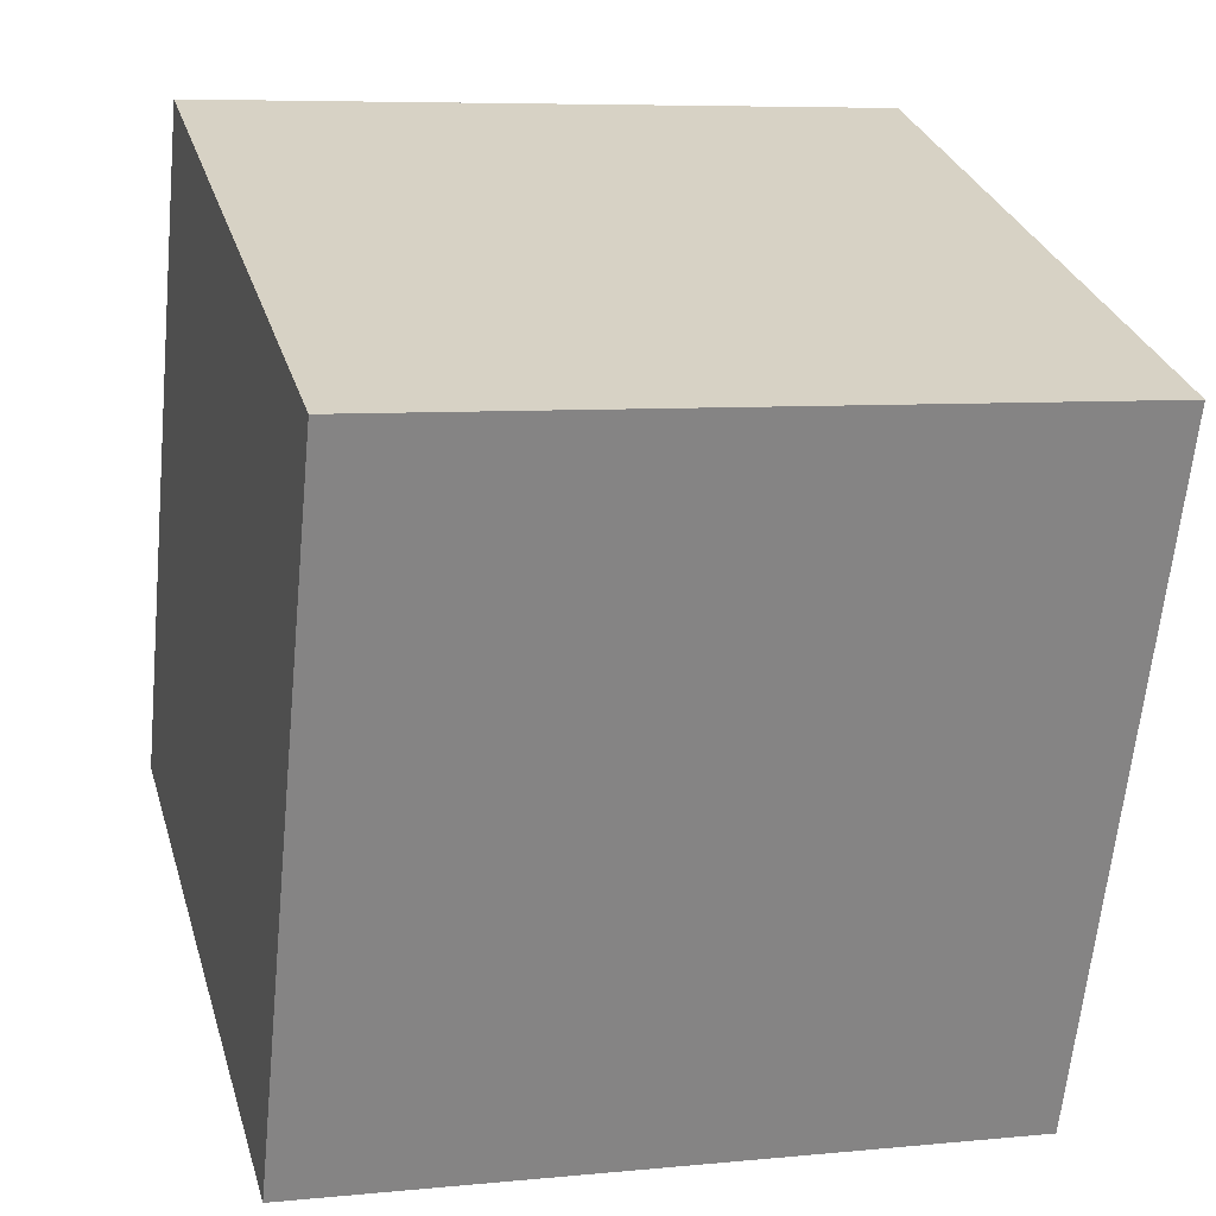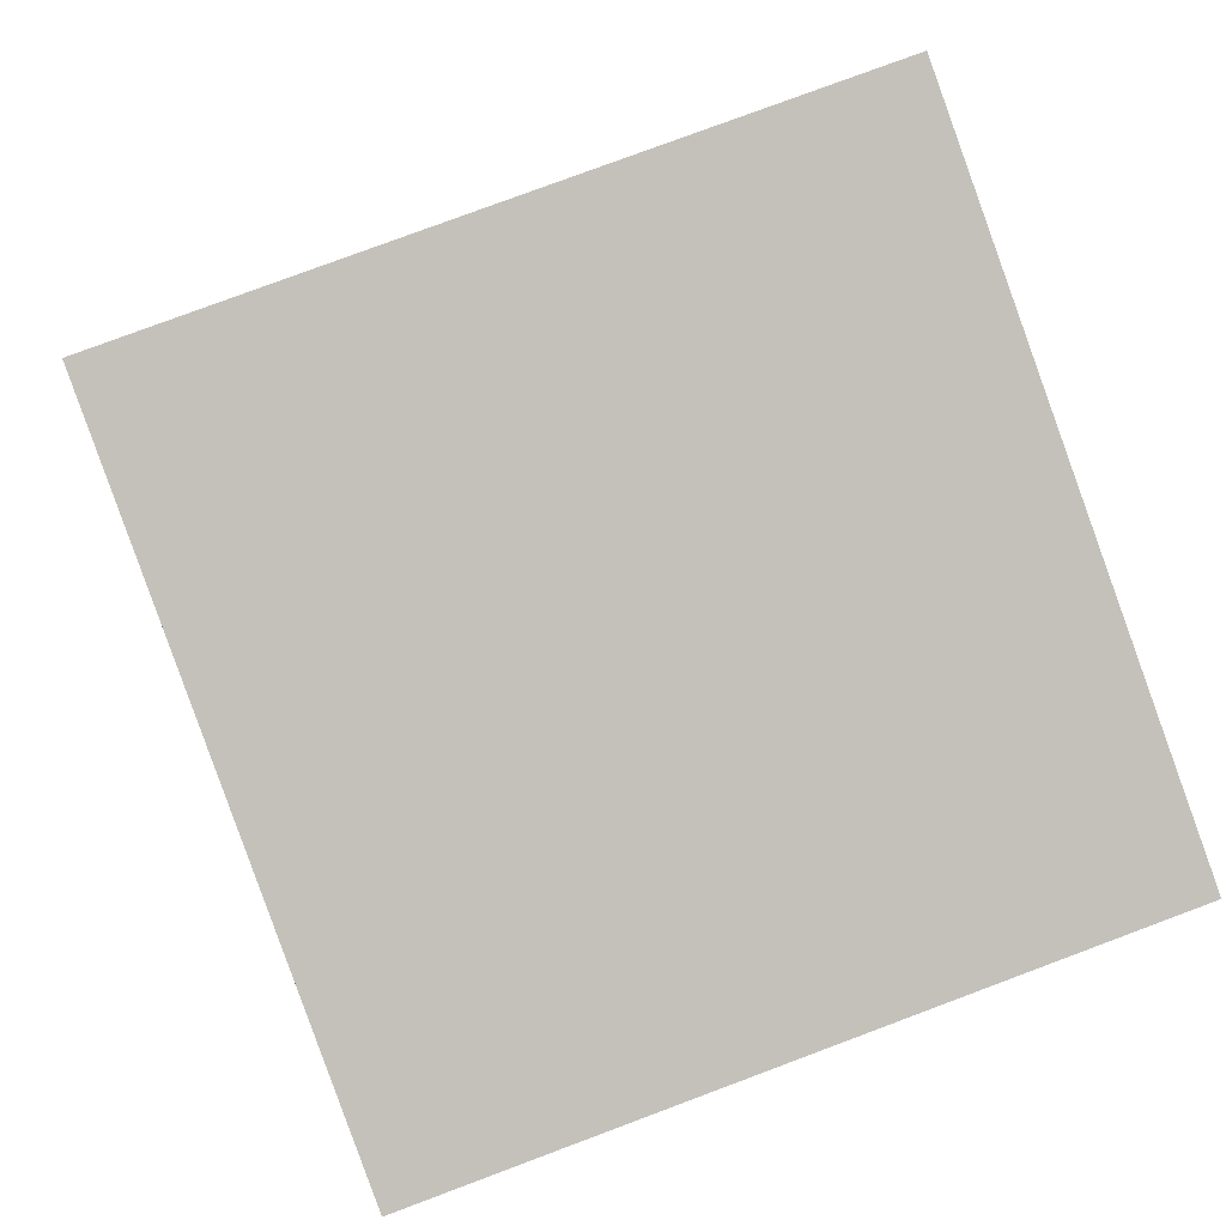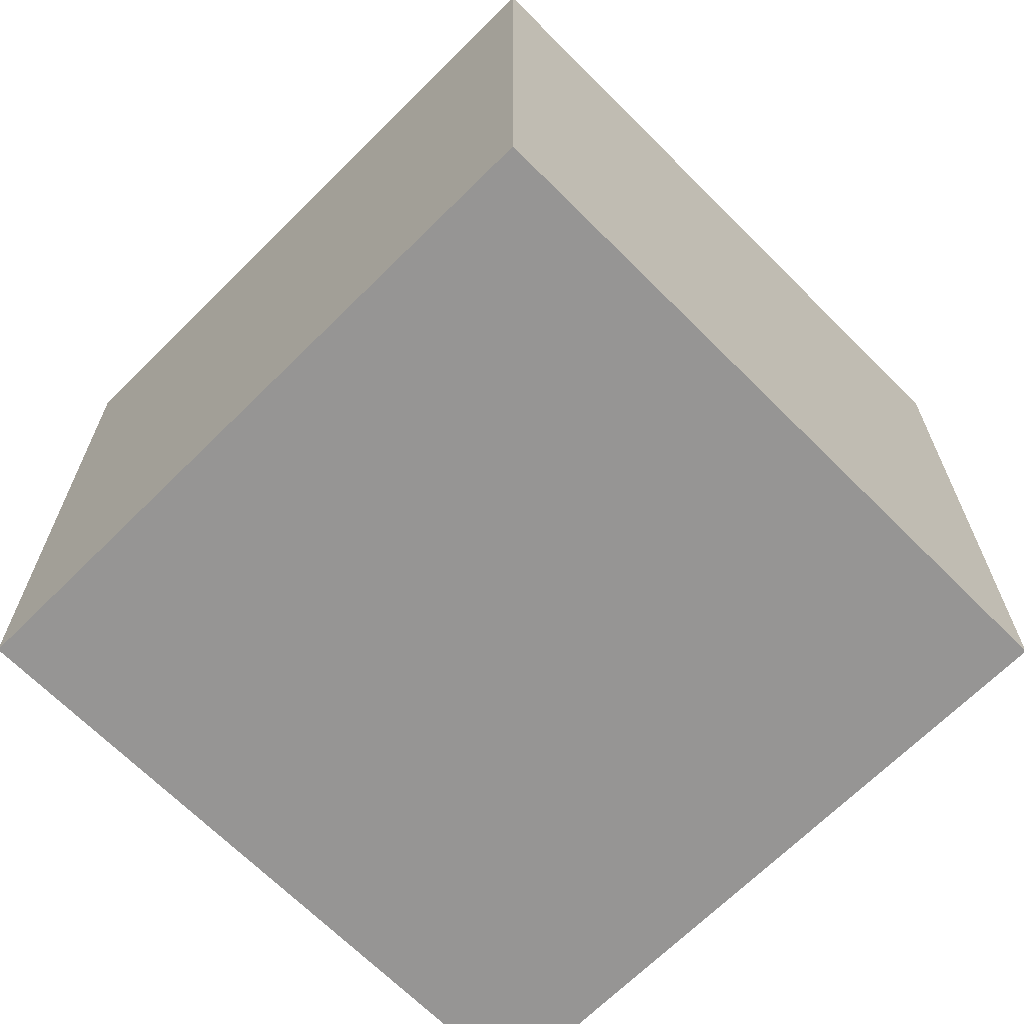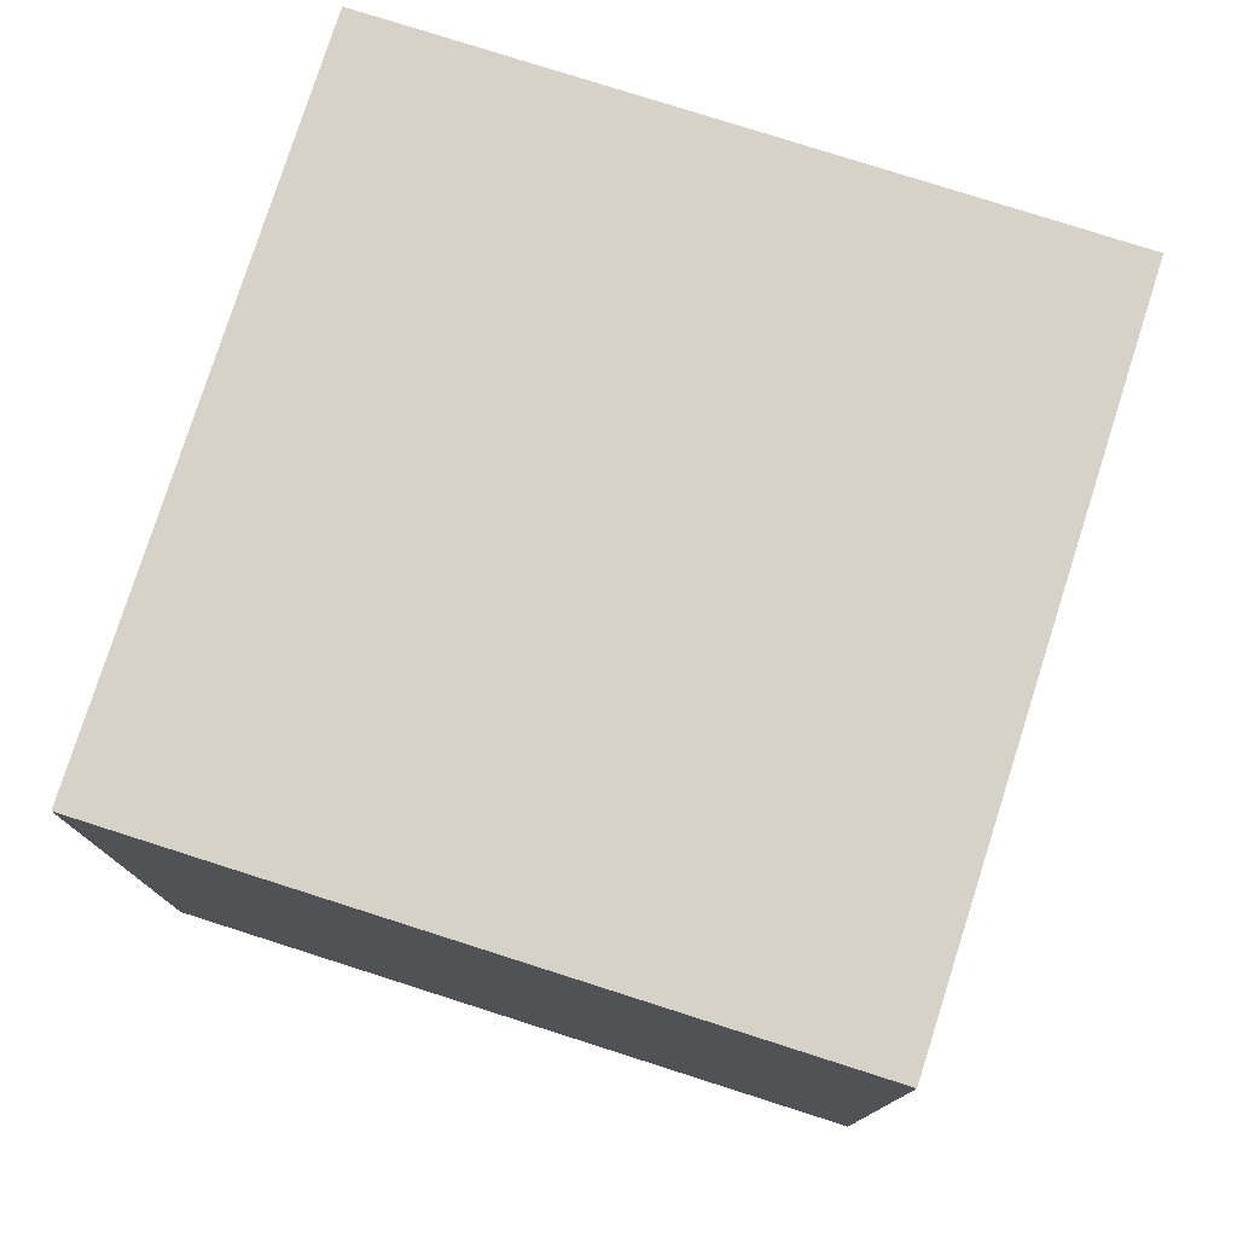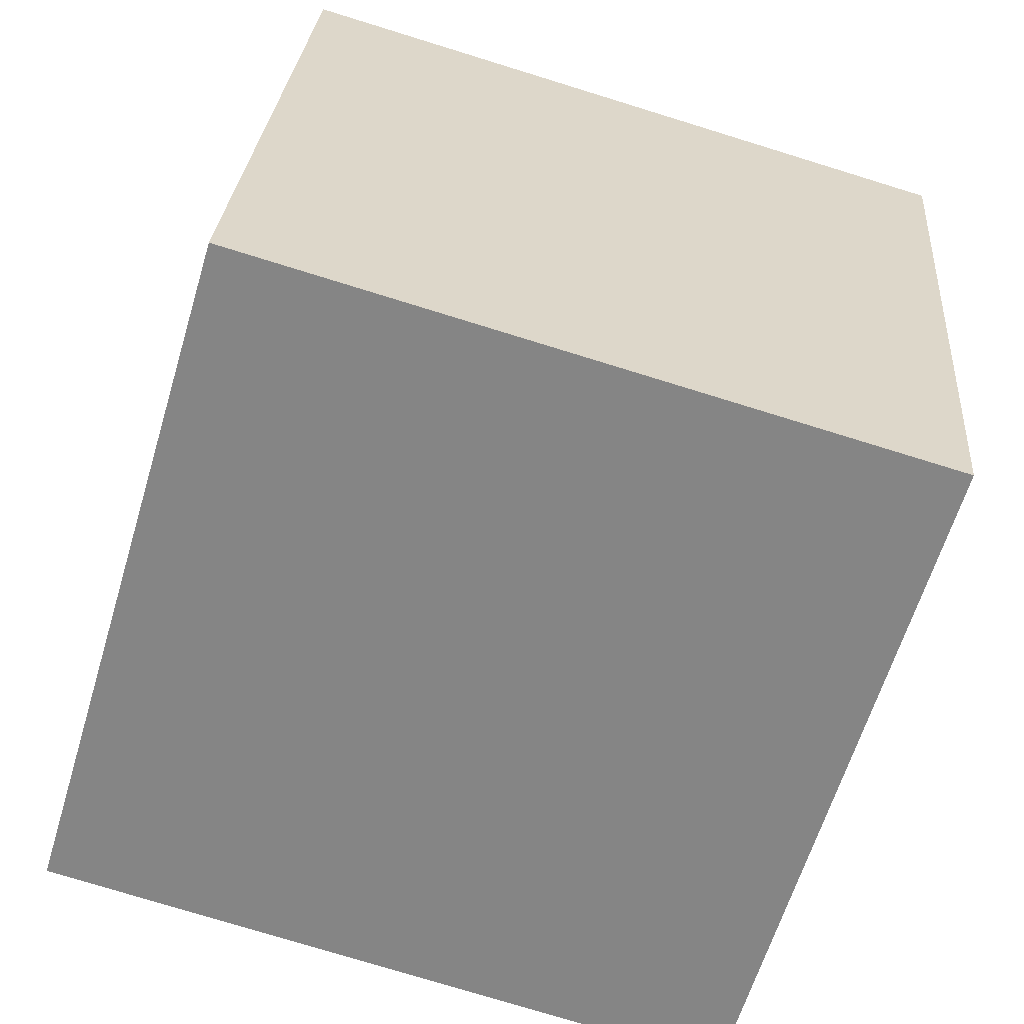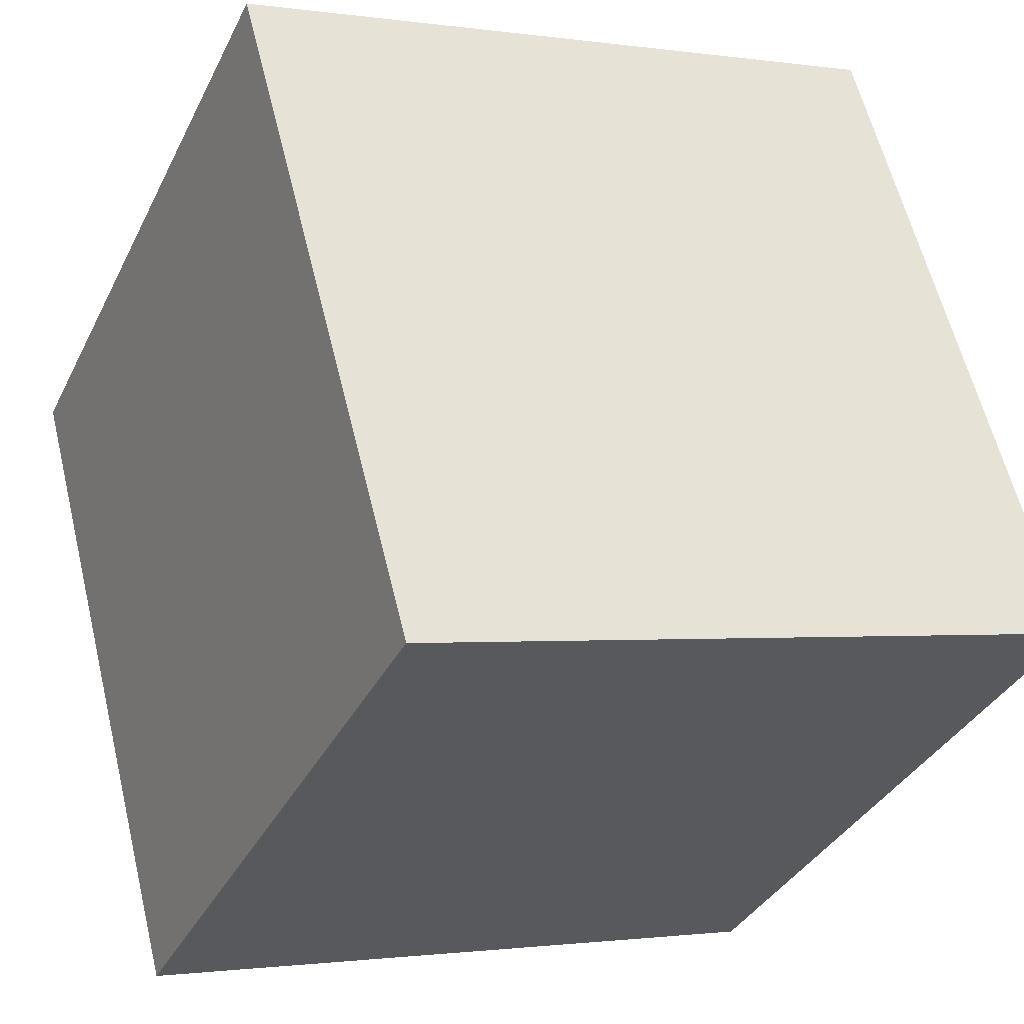
<metadata>
{"format":"obj","ext":"obj","renderer":"f3d","projection":"perspective","resolution":1024,"background":"white","views":[{"elev":-63.0,"azim":174.4,"up":"+Z"},{"elev":78.6,"azim":69.5,"up":"+Z"},{"elev":-67.6,"azim":59.9,"up":"+Y"},{"elev":78.0,"azim":122.7,"up":"+Y"},{"elev":-76.8,"azim":72.9,"up":"+Z"},{"elev":-35.2,"azim":156.5,"up":"+Z"}]}
</metadata>
<code>
g Clown_box2__14_
v -0.4419 -4.725e-08 0.7655
v -0.7655 7.385e-09 -0.4419
v -0.7655 1.25 -0.4419
v -0.4419 1.25 0.7655
v -0.7655 7.385e-09 -0.4419
v 0.4419 4.725e-08 -0.7655
v 0.4419 1.25 -0.7655
v -0.7655 1.25 -0.4419
v 0.4419 4.725e-08 -0.7655
v 0.7655 -7.385e-09 0.4419
v 0.7655 1.25 0.4419
v 0.4419 1.25 -0.7655
v 0.7655 -7.385e-09 0.4419
v -0.4419 -4.725e-08 0.7655
v -0.4419 1.25 0.7655
v 0.7655 1.25 0.4419
v -0.7655 7.385e-09 -0.4419
v -0.4419 -4.725e-08 0.7655
v 0.7655 -7.385e-09 0.4419
v 0.4419 4.725e-08 -0.7655
v 0.4419 1.25 -0.7655
v 0.7655 1.25 0.4419
v -0.4419 1.25 0.7655
v -0.7655 1.25 -0.4419
g Clown_box2__14__0
f 3 2 1
f 4 3 1
f 7 6 5
f 8 7 5
f 11 10 9
f 12 11 9
f 15 14 13
f 16 15 13
f 19 18 17
f 20 19 17
f 23 22 21
f 24 23 21

</code>
